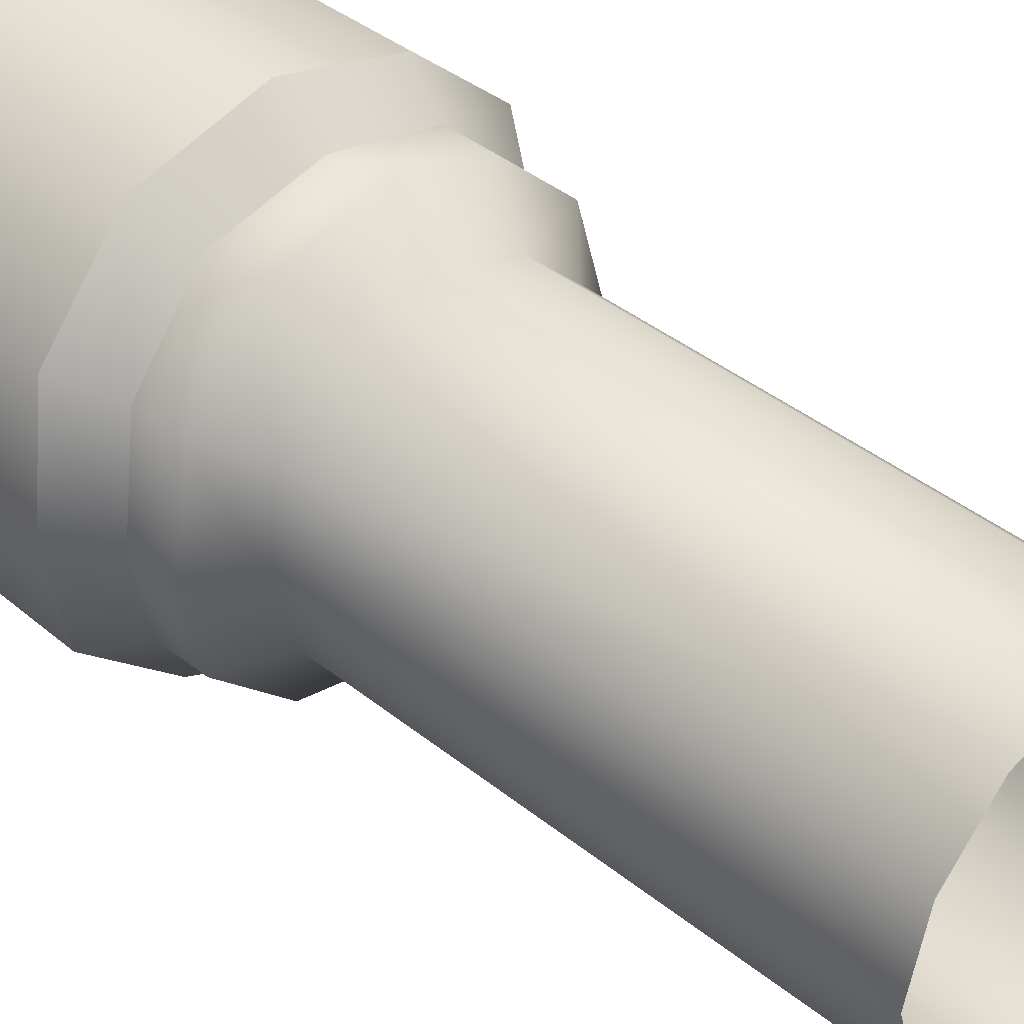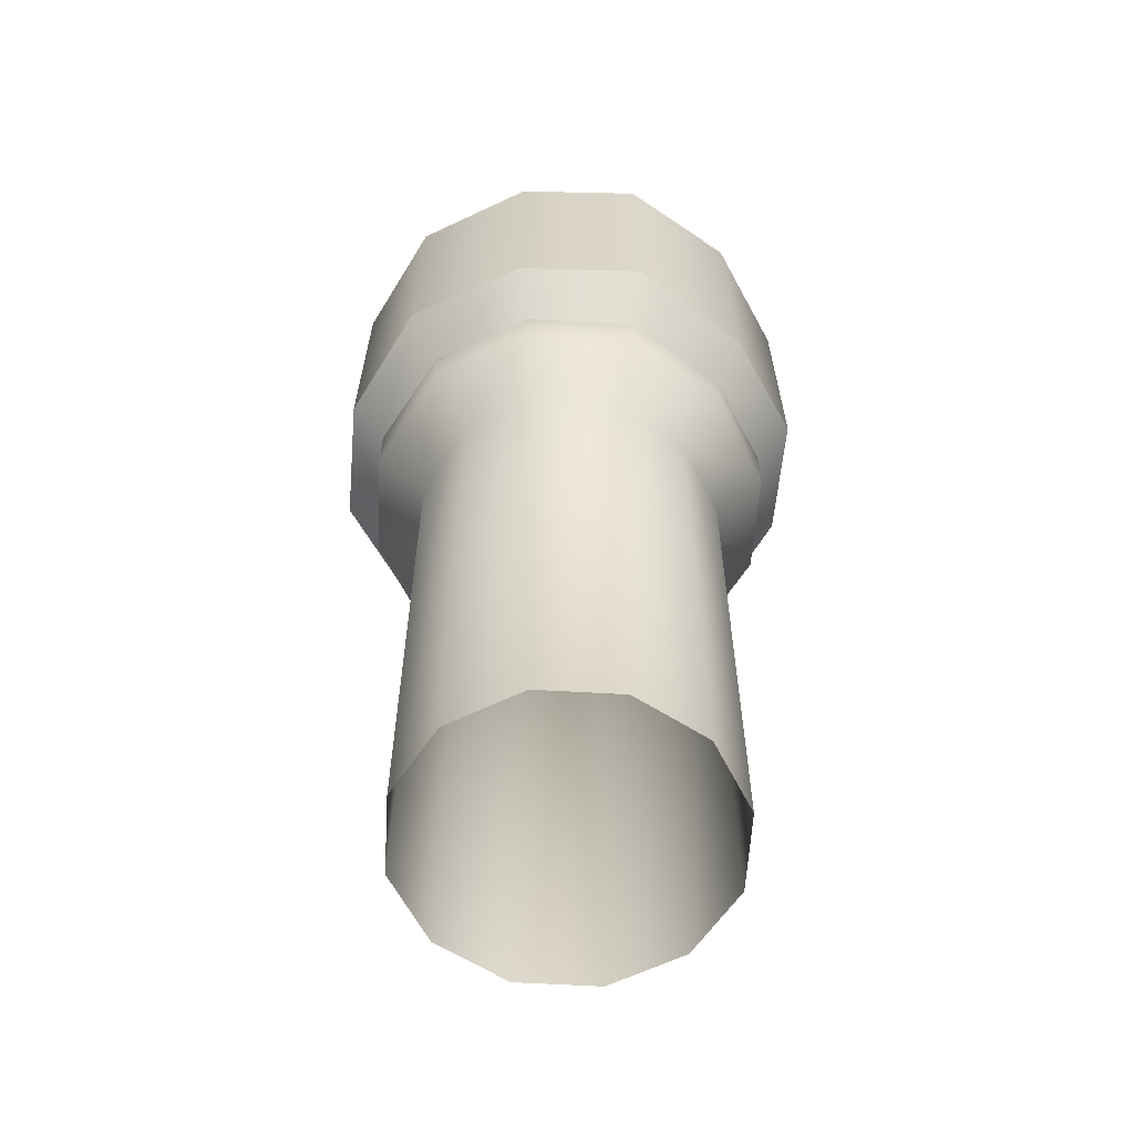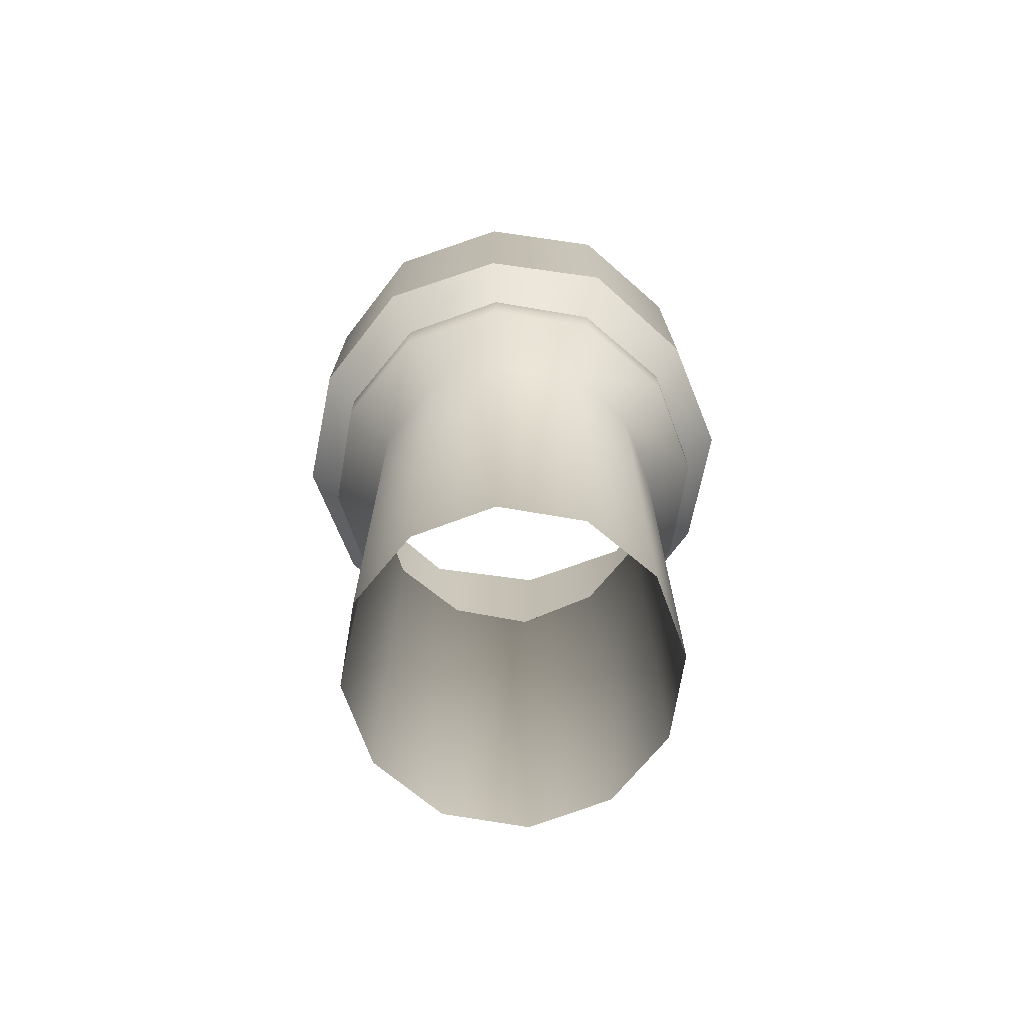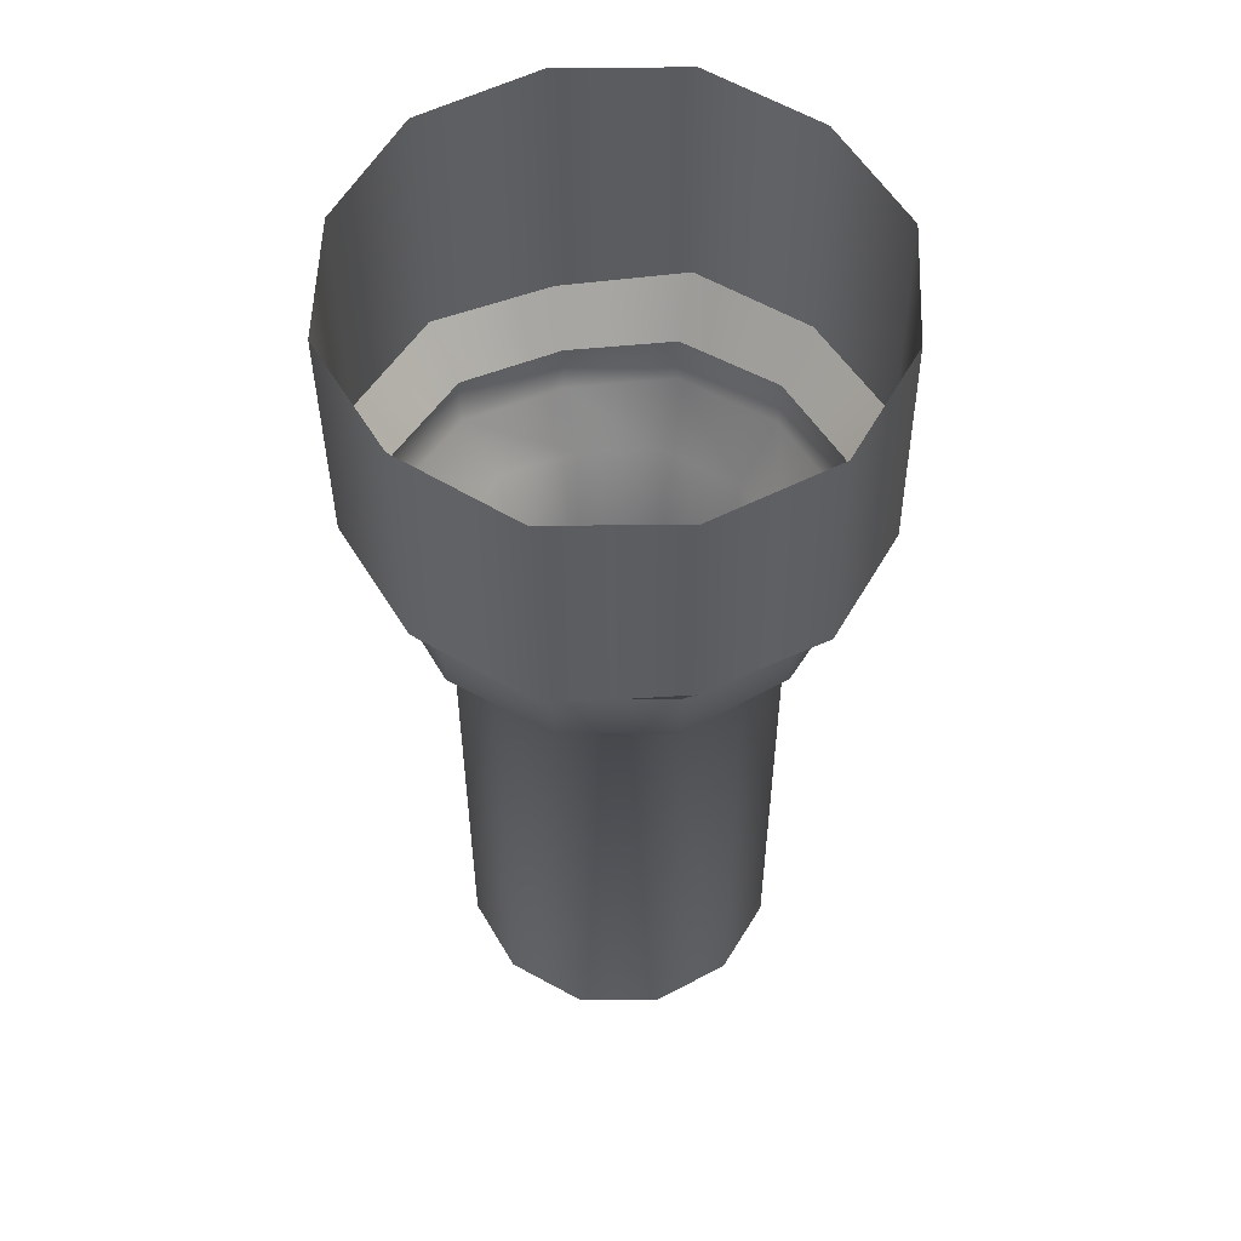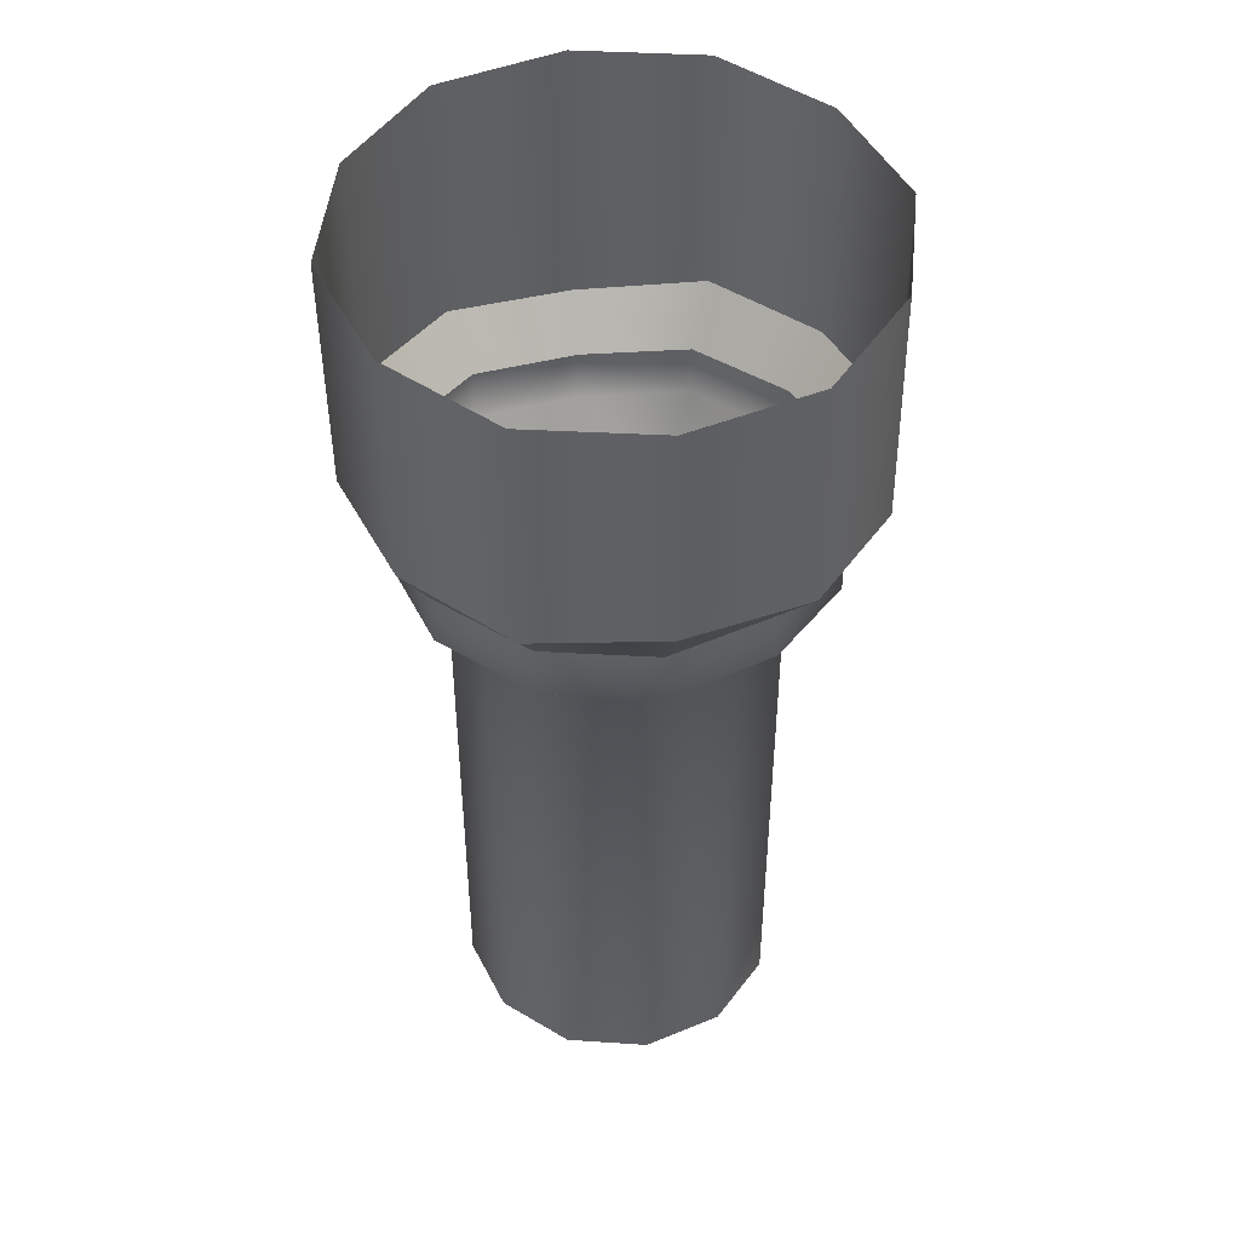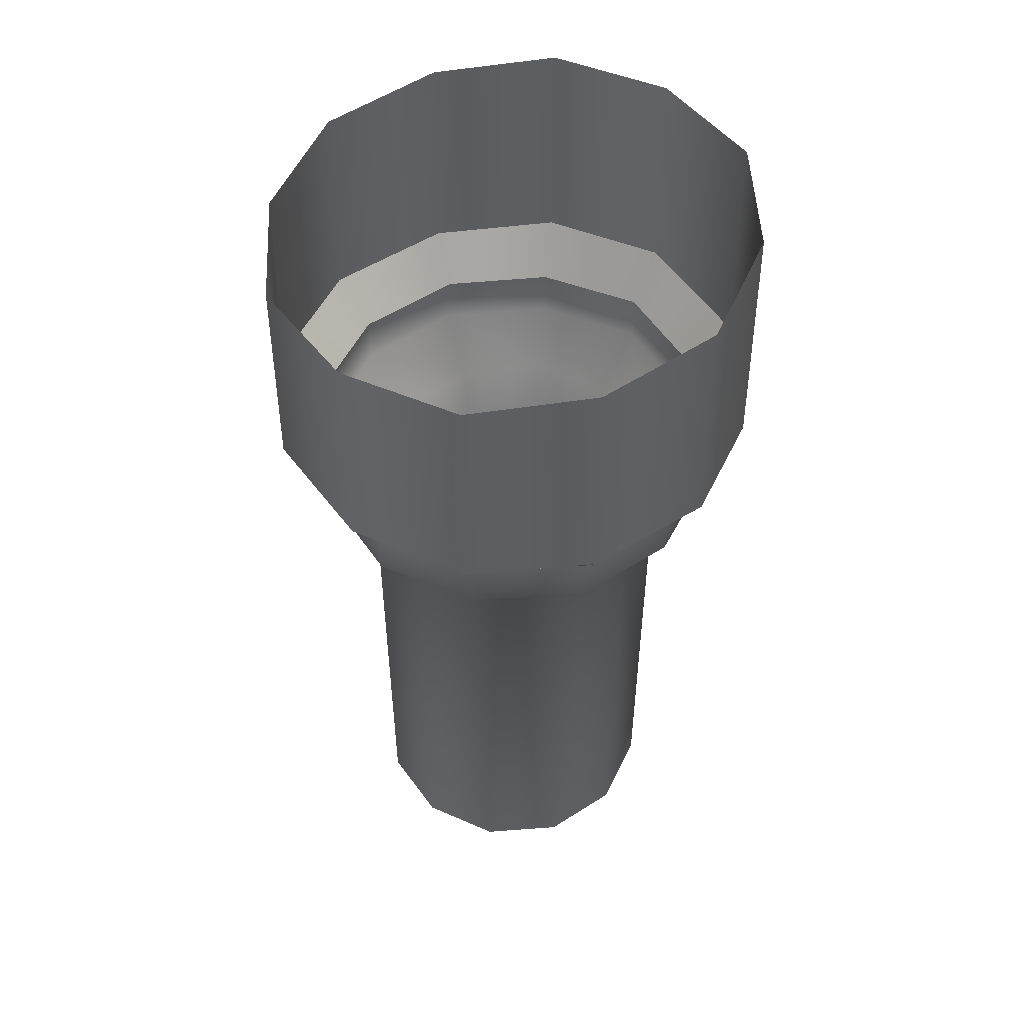
<metadata>
{"format":"obj","ext":"obj","renderer":"f3d","projection":"perspective","resolution":1024,"background":"white","views":[{"elev":40.6,"azim":134.4,"up":"+Y"},{"elev":-60.1,"azim":40.9,"up":"+Z"},{"elev":-72.0,"azim":34.6,"up":"+Z"},{"elev":53.6,"azim":-105.3,"up":"+Z"},{"elev":45.5,"azim":-101.3,"up":"+Z"},{"elev":52.3,"azim":9.6,"up":"+Z"}]}
</metadata>
<code>
g Color_02
v -4.601 0.1126 -3.218
v -3.953 2.413 12.36
v -4.601 0.1126 12.22
v -3.953 2.413 -3.218
v -2.241 4.082 12.27
v -2.241 4.082 -3.218
v 0.0752 4.671 12.53
v 0.0752 4.671 -3.218
v -4.012 -2.204 -3.218
v -4.601 0.1126 -3.218
v -4.601 0.1126 12.22
v -4.012 -2.204 12.66
v -2.343 -3.916 -3.218
v -2.343 -3.916 12.43
v -0.04243 -4.564 -3.218
v -0.04242 -4.564 12.61
v 2.274 -3.975 -3.218
v -0.04243 -4.564 -3.218
v -0.04242 -4.564 12.61
v 2.274 -3.975 12.25
v 3.986 -2.306 -3.218
v 3.986 -2.306 12.32
v 4.634 -0.005063 -3.218
v 4.634 -0.005059 12.18
v 2.376 4.023 -3.218
v 4.045 2.312 -3.218
v 4.045 2.312 12.64
v 2.376 4.023 12.47
v 0.0752 4.671 -3.218
v 0.0752 4.671 12.53
v -5.232 3.174 15.15
v -7.118 0.08811 16.79
v -6.089 0.1315 15.2
v -6.206 3.696 16.52
v -2.969 5.38 15.17
v -3.473 6.221 16.6
v 0.09415 6.159 15.24
v 0.1079 7.235 16.7
v -6.089 0.1315 15.2
v -7.118 0.08811 16.79
v -6.298 -3.542 16.61
v -5.309 -2.931 15.4
v -3.63 -6.136 16.52
v -3.103 -5.194 15.18
v -0.07651 -7.24 16.71
v -0.06137 -6.051 15.35
v -0.06137 -6.051 15.35
v -0.07651 -7.24 16.71
v 3.504 -6.226 16.66
v 3.002 -5.272 15.16
v 6.238 -3.701 16.7
v 5.265 -3.066 15.18
v 7.15 -0.09362 16.25
v 6.121 -0.024 14.79
v 6.121 -0.024 14.79
v 7.15 -0.09362 16.25
v 6.33 3.536 16.69
v 5.342 3.039 15.21
v 5.342 3.039 15.21
v 6.33 3.536 16.69
v 3.661 6.13 16.98
v 3.136 5.302 15.46
v 0.1079 7.235 16.7
v 0.09415 6.159 15.24
v -6.206 3.696 16.52
v -7 0.1406 23.07
v -7.118 0.08811 16.79
v -6.1 3.735 23.1
v -3.473 6.221 16.6
v -3.415 6.253 23.26
v 0.1079 7.235 16.7
v 0.09825 7.268 23.48
v -7.118 0.08811 16.79
v -7 0.1406 23.07
v -6.2 -3.473 23.14
v -6.298 -3.542 16.61
v -3.586 -6.053 23.32
v -3.63 -6.136 16.52
v -0.1017 -7.149 23.55
v -0.07651 -7.24 16.71
v -0.07651 -7.24 16.71
v -0.1017 -7.149 23.55
v 3.412 -6.134 23.77
v 3.504 -6.226 16.66
v 6.097 -3.616 23.93
v 6.238 -3.701 16.7
v 6.996 -0.02161 23.96
v 7.15 -0.09362 16.25
v 7.15 -0.09362 16.25
v 6.996 -0.02161 23.96
v 6.197 3.592 23.89
v 6.33 3.536 16.69
v 6.33 3.536 16.69
v 6.197 3.592 23.89
v 3.583 6.172 23.71
v 3.661 6.13 16.98
v 0.09825 7.268 23.48
v 0.1079 7.235 16.7
v 6.121 -0.024 14.79
v 5.342 3.039 15.21
v 5.342 3.039 13.67
v 6.121 -0.024 13.27
v -6.089 0.1315 13.66
v -5.232 3.174 15.15
v -6.089 0.1315 15.2
v -5.232 3.174 13.66
v -2.969 5.38 13.69
v -2.969 5.38 15.17
v 0.09415 6.159 13.73
v 0.09415 6.159 15.24
v -5.309 -2.931 15.4
v -6.089 0.1315 13.66
v -6.089 0.1315 15.2
v -5.309 -2.931 13.83
v -3.103 -5.194 15.18
v -3.103 -5.194 13.61
v -0.06137 -6.051 15.35
v -0.06137 -6.051 13.82
v 3.002 -5.272 15.16
v -0.06137 -6.051 13.82
v -0.06137 -6.051 15.35
v 3.002 -5.272 13.66
v 5.265 -3.066 15.18
v 5.265 -3.066 13.68
v 6.121 -0.024 14.79
v 6.121 -0.024 13.27
v 3.136 5.302 15.46
v 5.342 3.039 13.67
v 5.342 3.039 15.21
v 3.136 5.302 13.93
v 0.09415 6.159 15.24
v 0.09415 6.159 13.73
v 4.634 -0.005059 12.18
v 6.121 -0.024 13.27
v 5.342 3.039 13.67
v 4.045 2.312 12.64
v -6.089 0.1315 13.66
v -4.601 0.1126 12.22
v -3.953 2.413 12.36
v -5.232 3.174 13.66
v -2.241 4.082 12.27
v -2.969 5.38 13.69
v 0.0752 4.671 12.53
v 0.09415 6.159 13.73
v -5.309 -2.931 13.83
v -4.601 0.1126 12.22
v -6.089 0.1315 13.66
v -4.012 -2.204 12.66
v -3.103 -5.194 13.61
v -2.343 -3.916 12.43
v -0.06137 -6.051 13.82
v -0.04242 -4.564 12.61
v 3.002 -5.272 13.66
v -0.04242 -4.564 12.61
v -0.06137 -6.051 13.82
v 2.274 -3.975 12.25
v 5.265 -3.066 13.68
v 3.986 -2.306 12.32
v 6.121 -0.024 13.27
v 4.634 -0.005059 12.18
v 3.136 5.302 13.93
v 4.045 2.312 12.64
v 5.342 3.039 13.67
v 2.376 4.023 12.47
v 0.09415 6.159 13.73
v 0.0752 4.671 12.53
v 4.634 -0.005063 -3.218
v 4.634 -0.005059 12.18
v 4.045 2.312 12.64
v 4.045 2.312 -3.218
g Color_02_0
f 3 2 1
f 2 4 1
f 2 5 4
f 5 6 4
f 5 7 6
f 7 8 6
f 11 10 9
f 12 11 9
f 12 9 13
f 14 12 13
f 14 13 15
f 16 14 15
f 19 18 17
f 20 19 17
f 20 17 21
f 22 20 21
f 22 21 23
f 24 22 23
f 27 26 25
f 28 27 25
f 28 25 29
f 30 28 29
f 33 32 31
f 32 34 31
f 31 34 35
f 34 36 35
f 35 36 37
f 36 38 37
f 41 40 39
f 42 41 39
f 43 41 42
f 44 43 42
f 45 43 44
f 46 45 44
f 49 48 47
f 50 49 47
f 51 49 50
f 52 51 50
f 53 51 52
f 54 53 52
f 57 56 55
f 58 57 55
f 61 60 59
f 62 61 59
f 63 61 62
f 64 63 62
f 67 66 65
f 66 68 65
f 65 68 69
f 68 70 69
f 69 70 71
f 70 72 71
f 75 74 73
f 76 75 73
f 77 75 76
f 78 77 76
f 79 77 78
f 80 79 78
f 83 82 81
f 84 83 81
f 85 83 84
f 86 85 84
f 87 85 86
f 88 87 86
f 91 90 89
f 92 91 89
f 95 94 93
f 96 95 93
f 97 95 96
f 98 97 96
f 101 100 99
f 102 101 99
f 105 104 103
f 104 106 103
f 107 106 104
f 108 107 104
f 109 107 108
f 110 109 108
f 113 112 111
f 112 114 111
f 111 114 115
f 114 116 115
f 115 116 117
f 116 118 117
f 121 120 119
f 120 122 119
f 119 122 123
f 122 124 123
f 123 124 125
f 124 126 125
f 129 128 127
f 128 130 127
f 127 130 131
f 130 132 131
f 135 134 133
f 136 135 133
f 139 138 137
f 140 139 137
f 141 139 140
f 142 141 140
f 143 141 142
f 144 143 142
f 147 146 145
f 146 148 145
f 145 148 149
f 148 150 149
f 149 150 151
f 150 152 151
f 155 154 153
f 154 156 153
f 153 156 157
f 156 158 157
f 157 158 159
f 158 160 159
f 163 162 161
f 162 164 161
f 161 164 165
f 164 166 165
f 169 168 167
f 170 169 167

</code>
